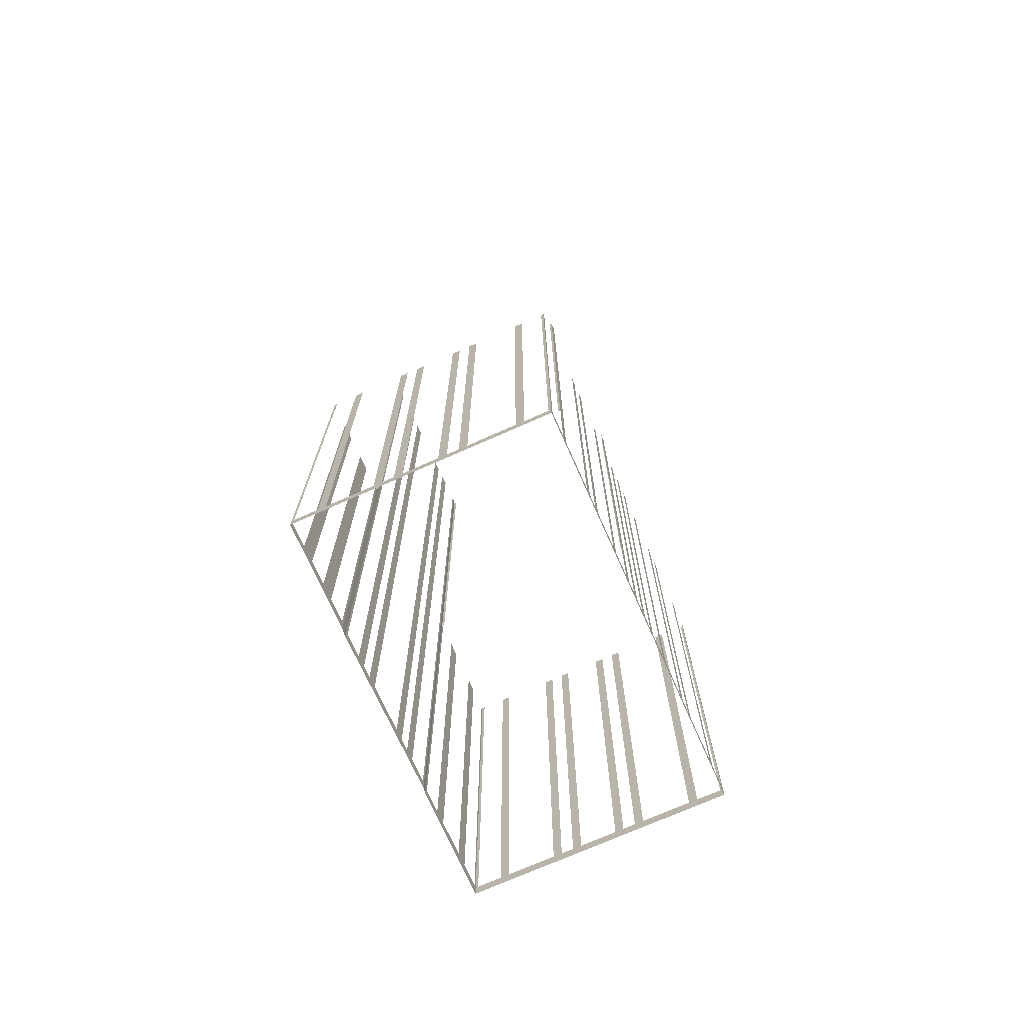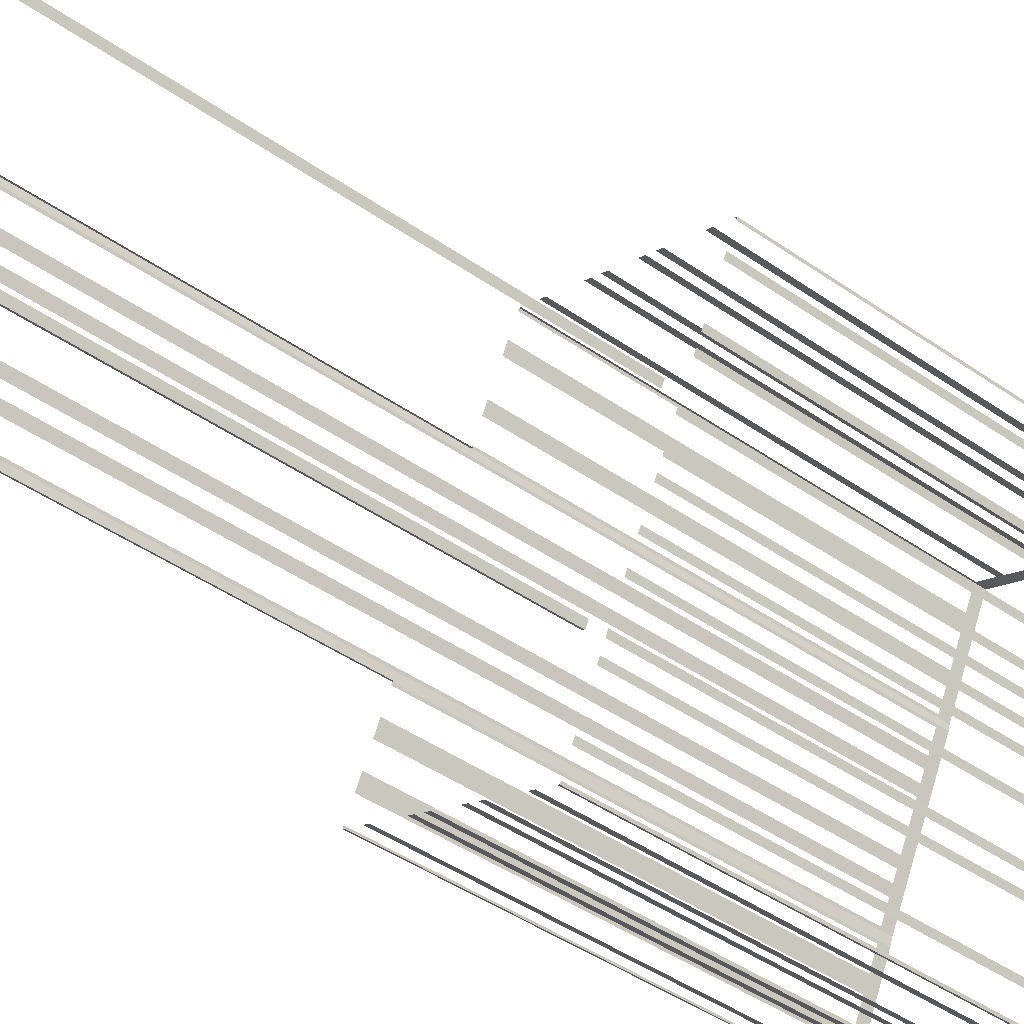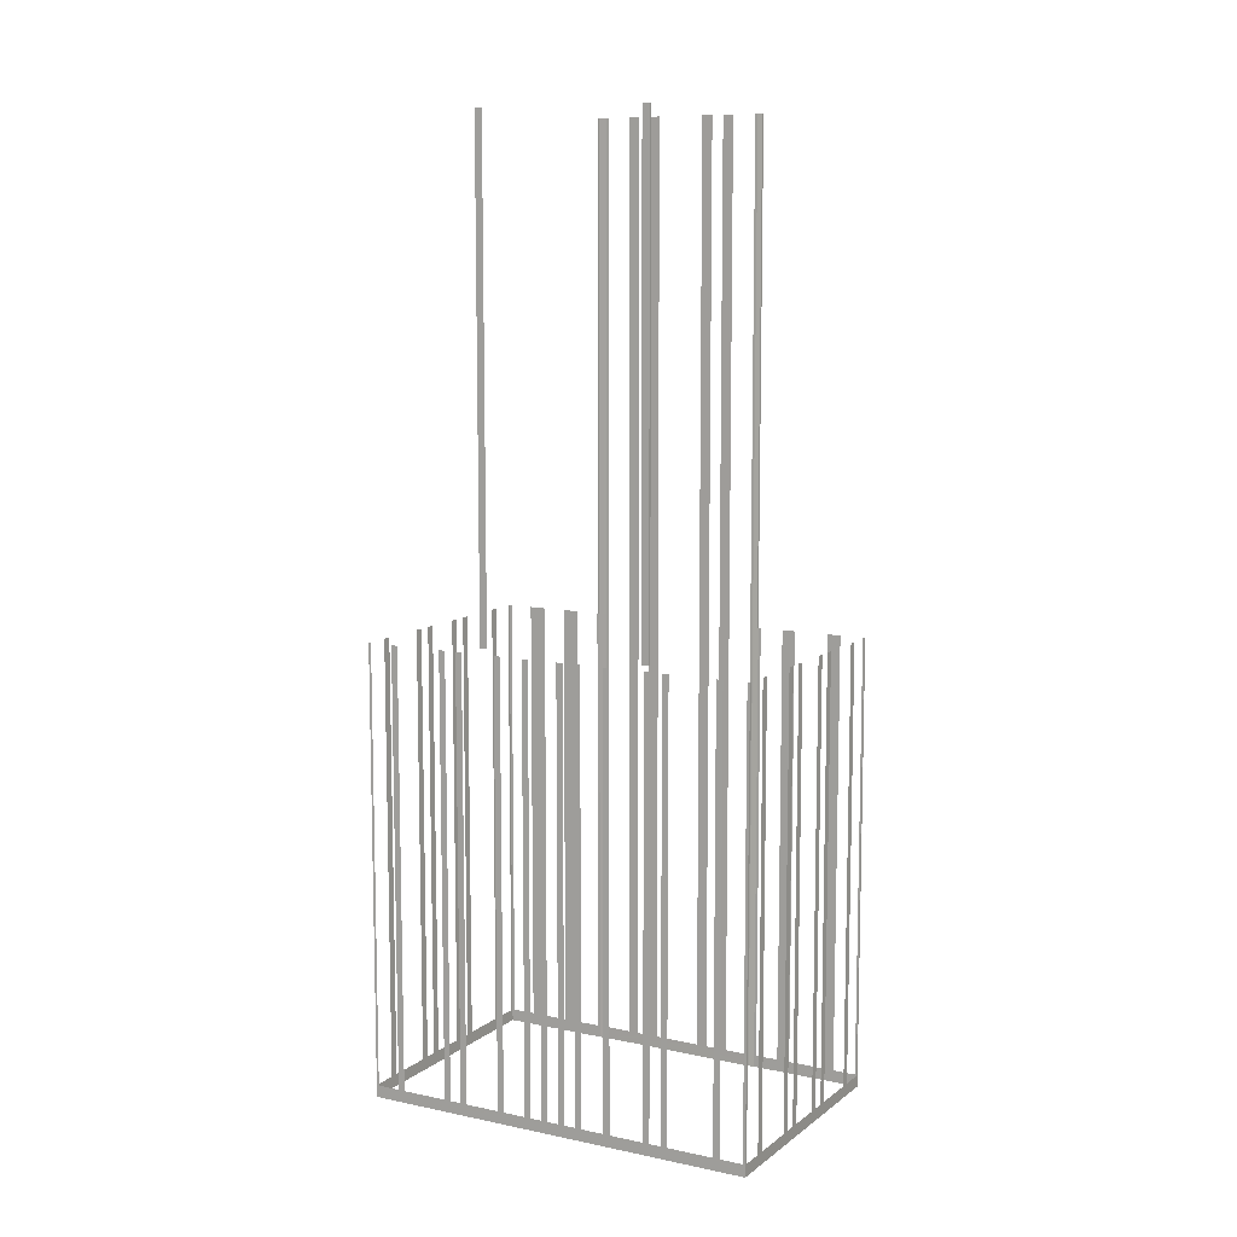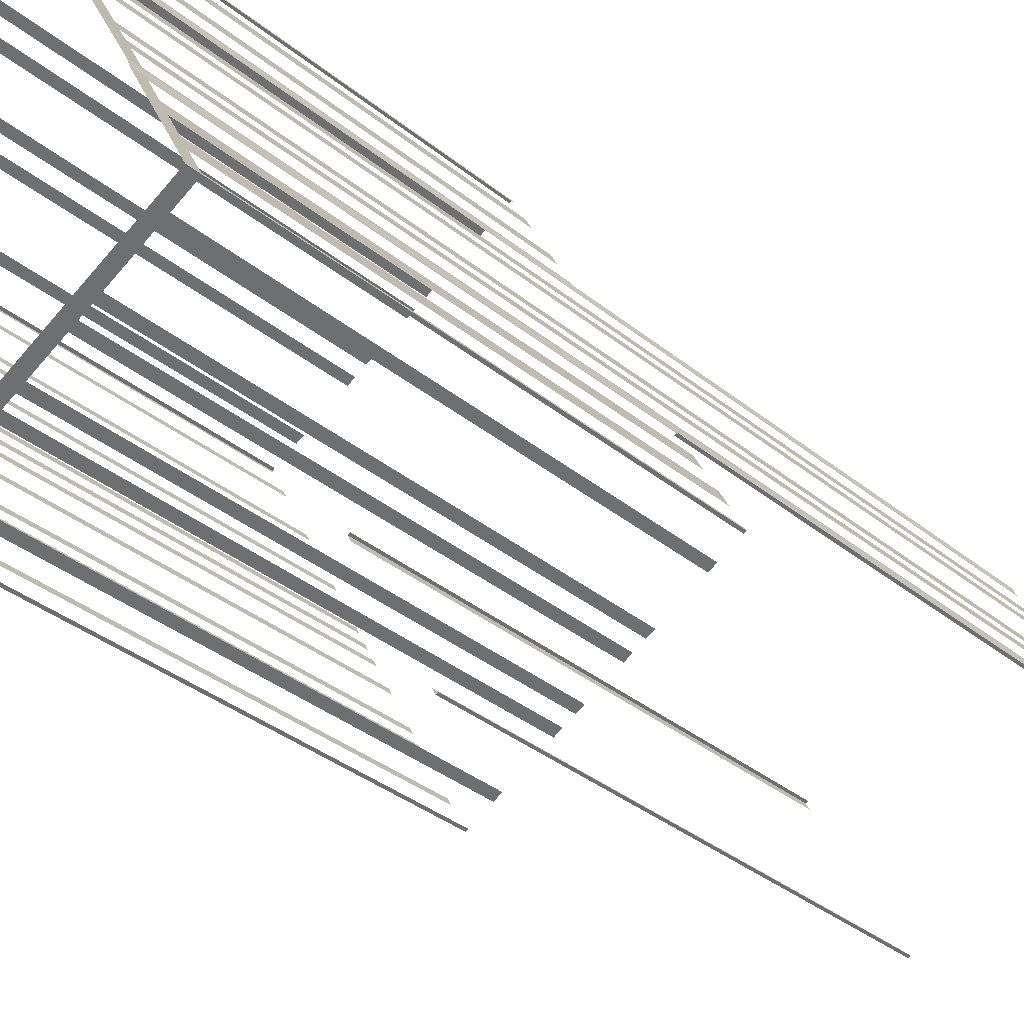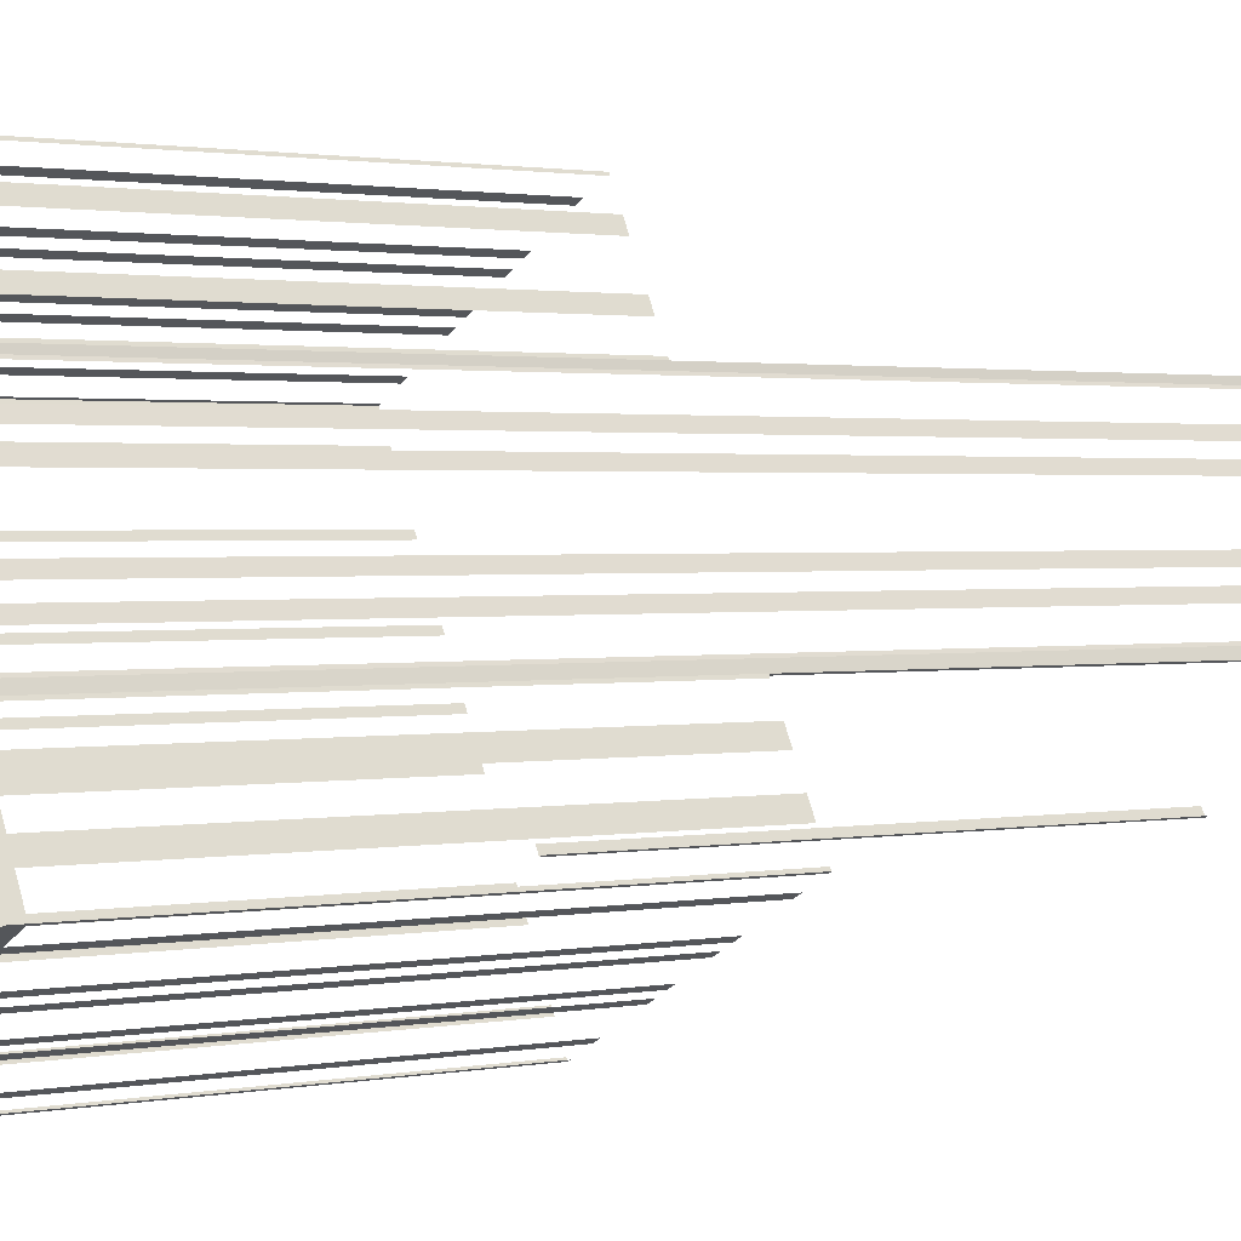
<metadata>
{"format":"obj","ext":"obj","renderer":"f3d","projection":"perspective","resolution":1024,"background":"white","views":[{"elev":-73.1,"azim":-3.8,"up":"+Z"},{"elev":-46.2,"azim":51.7,"up":"+Y"},{"elev":9.6,"azim":91.3,"up":"+Z"},{"elev":-34.2,"azim":-137.7,"up":"+Y"},{"elev":1.5,"azim":-125.8,"up":"+Y"}]}
</metadata>
<code>
o geometryt000010000010000110010110000110000110100000110100st57_2
v 929.2 -309 700.6
v 929.5 -309.2 759
v 929.2 -309 759
v 926.4 -307.6 700.6
v 929.5 -309.2 699
v 926.4 -307.6 759
v 925.5 -307.1 759
v 925.5 -307.1 700.6
v 919.9 -304.2 700.6
v 919.9 -304.2 759
v 919 -303.7 759
v 919 -303.7 700.6
v 917.6 -302.9 700.6
v 917.6 -302.9 759
v 916.6 -302.4 759
v 916.6 -302.4 700.6
v 912.5 -300.3 700.6
v 912.5 -300.3 759
v 911.5 -299.7 759
v 911.5 -299.7 700.6
v 899.6 -293.5 699
v 910.1 -299 700.6
v 910.1 -299 759
v 909.1 -298.5 759
v 909.1 -298.5 700.6
v 903.6 -295.6 700.6
v 903.6 -295.6 759
v 902.6 -295.1 759
v 902.6 -295.1 700.6
v 899.9 -293.7 700.6
v 899.9 -293.7 759
v 899.6 -293.5 759
v 899.8 -293.2 700.6
v 899.6 -293.5 759
v 899.8 -293.2 759
v 901.2 -290.5 700.6
v 899.6 -293.5 699
v 901.2 -290.5 759
v 902.2 -288.5 759
v 902.2 -288.5 700.6
v 903.7 -285.8 700.6
v 906.3 -280.8 699
v 903.7 -285.8 759
v 904.7 -283.9 759
v 904.7 -283.9 700.6
v 906.1 -281.1 700.6
v 906.1 -281.1 759
v 906.3 -280.8 759
v 906.3 -280.8 759
v 906.7 -279.8 699
v 906.3 -280.8 699
v 906.5 -280.3 759
v 906.3 -280.8 824.6
v 906.7 -279.8 824.6
v 906.7 -279.8 759
v 906.3 -280.8 824.6
v 906.3 -280.8 759
v 906.6 -281 759
v 906.6 -281 824.6
v 932.7 -294.7 824.6
v 932.7 -294.7 759
v 933 -294.9 759
v 933 -294.9 824.6
v 906.8 -279.5 824.6
v 906.8 -279.5 700.6
v 906.7 -279.8 759
v 906.7 -279.8 824.6
v 908.3 -276.8 700.6
v 906.7 -279.8 699
v 909 -275.5 824.6
v 908.3 -276.8 824.6
v 909 -275.5 700.6
v 909.8 -274.2 700.6
v 910.4 -272.9 824.6
v 909.8 -274.2 824.6
v 910.4 -272.9 700.6
v 913.4 -267.4 700.6
v 914.1 -266.2 824.6
v 913.4 -267.4 824.6
v 914.1 -266.2 700.6
v 917.2 -260.5 699
v 914.8 -264.8 700.6
v 915.5 -263.5 824.6
v 914.8 -264.8 824.6
v 915.5 -263.5 700.6
v 917 -260.8 700.6
v 917 -260.8 824.6
v 917.2 -260.5 759
v 917.2 -260.5 824.6
v 917.2 -260.5 759
v 917.4 -259.8 699
v 917.2 -260.5 699
v 917.3 -260.1 759
v 917.2 -260.5 824.6
v 917.4 -259.8 824.6
v 917.4 -259.8 759
v 917.6 -259.5 700.6
v 917.4 -259.8 759
v 917.6 -259.5 759
v 919 -256.7 700.6
v 917.4 -259.8 699
v 919 -256.7 759
v 919.8 -255.2 759
v 919.8 -255.2 700.6
v 922 -251 700.6
v 922 -251 759
v 922.8 -249.5 759
v 922.8 -249.5 700.6
v 924.4 -246.4 699
v 924.3 -246.7 700.6
v 924.3 -246.7 759
v 924.4 -246.4 759
v 917.7 -259.9 824.6
v 917.7 -259.9 759
v 917.4 -259.8 759
v 917.4 -259.8 824.6
v 944.2 -273.8 824.6
v 944.2 -273.8 759
v 943.9 -273.6 759
v 943.9 -273.6 824.6
v 924.8 -246.6 700.6
v 924.4 -246.4 759
v 924.8 -246.6 759
v 927.5 -248 700.6
v 924.4 -246.4 699
v 927.5 -248 759
v 928.5 -248.5 759
v 928.5 -248.5 700.6
v 934 -251.4 700.6
v 934 -251.4 759
v 935 -251.9 759
v 935 -251.9 700.6
v 936.3 -252.7 700.6
v 936.3 -252.7 759
v 937.3 -253.2 759
v 937.3 -253.2 700.6
v 941.5 -255.3 700.6
v 941.5 -255.3 759
v 942.4 -255.9 759
v 942.4 -255.9 700.6
v 954.3 -262.1 699
v 943.8 -256.6 700.6
v 943.8 -256.6 759
v 944.8 -257.1 759
v 944.8 -257.1 700.6
v 950.3 -260 700.6
v 950.3 -260 759
v 951.3 -260.5 759
v 951.3 -260.5 700.6
v 954 -261.9 700.6
v 954 -261.9 759
v 954.3 -262.1 759
v 954.2 -262.4 700.6
v 954.3 -262.1 759
v 954.2 -262.4 759
v 952.7 -265.1 700.6
v 954.3 -262.1 699
v 952.7 -265.1 759
v 952.3 -265.9 759
v 952.3 -265.9 700.6
v 949.4 -271.4 700.6
v 949.4 -271.4 759
v 949 -272.2 759
v 949 -272.2 700.6
v 948.3 -273.6 700.6
v 948.3 -273.6 759
v 947.9 -274.4 759
v 947.9 -274.4 700.6
v 945.7 -278.5 700.6
v 945.7 -278.5 759
v 945.3 -279.3 759
v 945.3 -279.3 700.6
v 943.8 -282 700.6
v 943.8 -282 759
v 943.4 -282.8 759
v 943.4 -282.8 700.6
v 942.7 -284.2 700.6
v 942.7 -284.2 759
v 942.3 -284.9 759
v 942.3 -284.9 700.6
v 941.6 -286.3 700.6
v 929.5 -309.2 699
v 941.6 -286.3 759
v 941.1 -287.1 759
v 941.1 -287.1 700.6
v 940.4 -288.5 700.6
v 940.4 -288.5 759
v 940 -289.3 759
v 940 -289.3 700.6
v 938.6 -292 700.6
v 938.6 -292 759
v 938.1 -292.8 759
v 938.1 -292.8 700.6
v 936 -296.9 700.6
v 936 -296.9 759
v 935.6 -297.7 759
v 935.6 -297.7 700.6
v 934.8 -299.1 700.6
v 934.8 -299.1 759
v 934.4 -299.8 759
v 934.4 -299.8 700.6
v 931.5 -305.3 700.6
v 931.5 -305.3 759
v 931.1 -306.1 759
v 931.1 -306.1 700.6
v 929.7 -308.9 700.6
v 929.7 -308.9 759
v 929.5 -309.2 759
v 933 -294.9 824.6
v 933 -294.9 759
v 933.5 -293.9 759
v 933.5 -293.9 824.6
v 943.7 -274.7 824.6
v 943.7 -274.7 759
v 944.2 -273.8 759
v 944.2 -273.8 824.6
f 1 2 3
f 4 5 1
f 2 1 5
f 6 7 4
f 7 8 4
f 8 9 5
f 9 12 5
f 14 15 13
f 15 16 13
f 13 16 5
f 18 19 17
f 19 20 17
f 20 21 17
f 17 21 5
f 22 21 20
f 23 24 22
f 24 25 22
f 25 21 22
f 26 21 25
f 27 28 26
f 28 29 26
f 30 21 29
f 32 21 30
f 33 34 35
f 36 37 33
f 34 33 37
f 38 39 36
f 39 40 36
f 40 37 36
f 41 42 40
f 40 42 37
f 43 44 41
f 44 45 41
f 45 42 41
f 46 42 45
f 47 48 46
f 48 42 46
f 49 50 51
f 52 49 53
f 50 49 52
f 50 52 55
f 55 52 54
f 56 57 58
f 56 58 59
f 60 61 62
f 60 62 63
f 64 65 66
f 66 67 64
f 68 69 65
f 66 65 69
f 70 68 71
f 70 72 68
f 72 69 68
f 72 73 69
f 74 73 75
f 74 76 73
f 73 76 69
f 76 77 69
f 78 77 79
f 78 80 77
f 80 81 77
f 77 81 69
f 82 81 80
f 83 82 84
f 83 85 82
f 85 81 82
f 86 81 85
f 86 87 88
f 88 81 86
f 87 89 88
f 90 91 92
f 93 90 94
f 91 90 93
f 93 94 95
f 91 93 96
f 96 93 95
f 97 98 99
f 100 101 97
f 98 97 101
f 102 103 100
f 103 104 100
f 104 101 100
f 104 105 101
f 106 107 105
f 107 108 105
f 108 109 105
f 105 109 101
f 110 109 108
f 111 112 110
f 112 109 110
f 113 114 115
f 113 115 116
f 117 118 119
f 117 119 120
f 121 122 123
f 124 125 121
f 122 121 125
f 126 127 124
f 127 128 124
f 128 125 124
f 128 129 125
f 130 131 129
f 131 132 129
f 132 133 125
f 134 135 133
f 135 136 133
f 133 136 125
f 136 137 125
f 138 139 137
f 139 140 137
f 137 141 125
f 142 141 140
f 143 144 142
f 144 145 142
f 145 141 142
f 146 141 145
f 147 148 146
f 148 149 146
f 149 141 146
f 150 141 149
f 151 152 150
f 152 141 150
f 153 154 155
f 156 157 153
f 154 153 157
f 158 159 156
f 159 160 156
f 160 157 156
f 160 161 157
f 162 163 161
f 163 164 161
f 164 165 157
f 166 167 165
f 167 168 165
f 165 168 157
f 170 171 169
f 171 172 169
f 174 175 173
f 175 176 173
f 176 177 157
f 178 179 177
f 179 180 177
f 181 182 180
f 180 182 157
f 183 184 181
f 184 185 181
f 186 182 185
f 187 188 186
f 188 189 186
f 189 182 186
f 190 182 189
f 191 192 190
f 192 193 190
f 194 182 193
f 195 196 194
f 196 197 194
f 198 182 197
f 199 200 198
f 200 201 198
f 201 182 198
f 202 182 201
f 203 204 202
f 204 205 202
f 205 182 202
f 206 182 205
f 207 208 206
f 208 182 206
f 209 210 211
f 209 211 212
f 213 214 215
f 213 215 216
f 8 5 4
f 10 11 9
f 11 12 9
f 12 13 5
f 16 17 5
f 29 21 26
f 31 32 30
f 52 53 54
f 129 132 125
f 140 141 137
f 161 164 157
f 168 169 157
f 169 172 157
f 172 173 157
f 173 176 157
f 177 180 157
f 185 182 181
f 193 182 190
f 197 182 194

</code>
